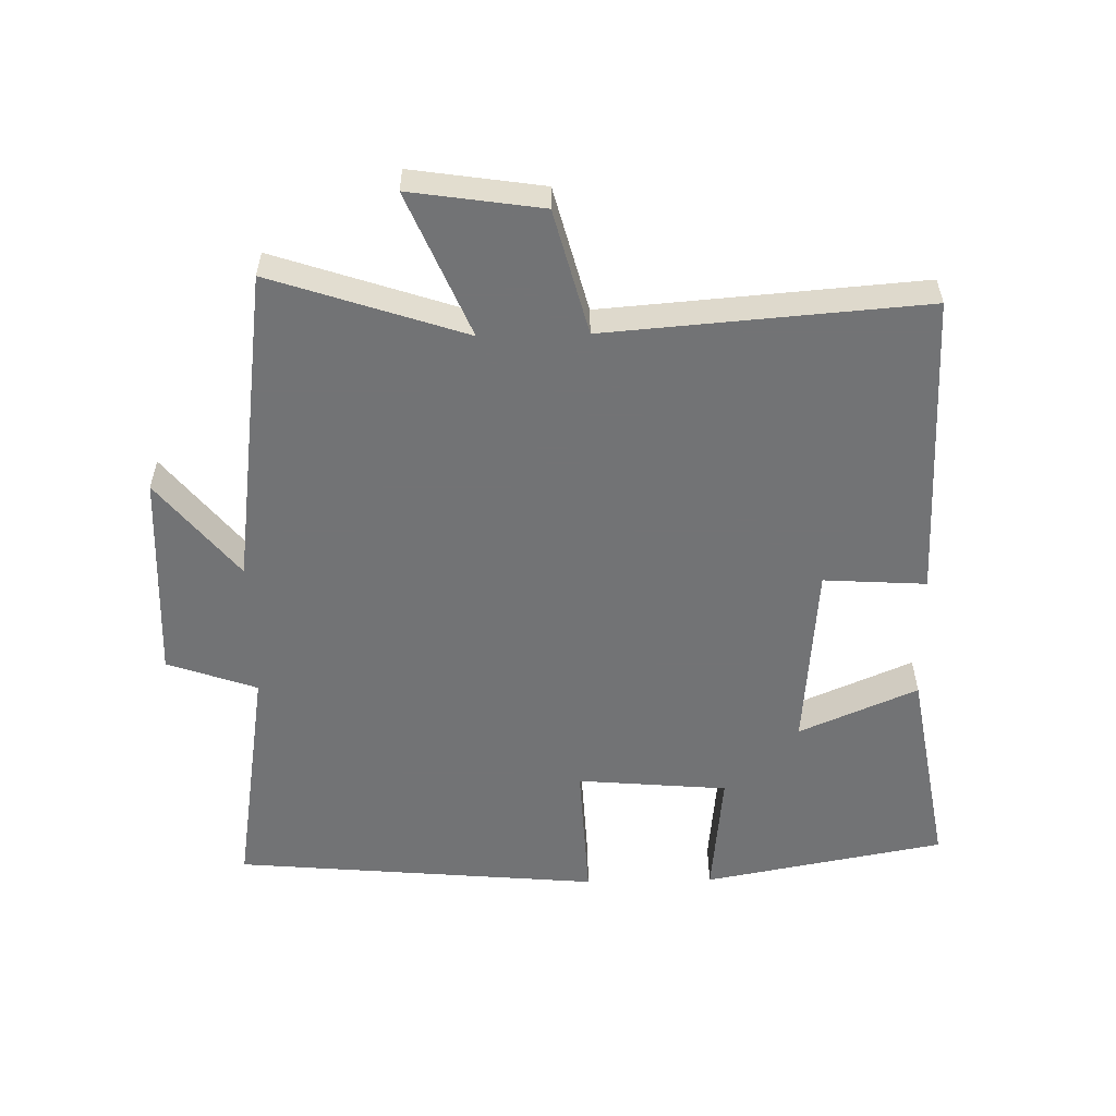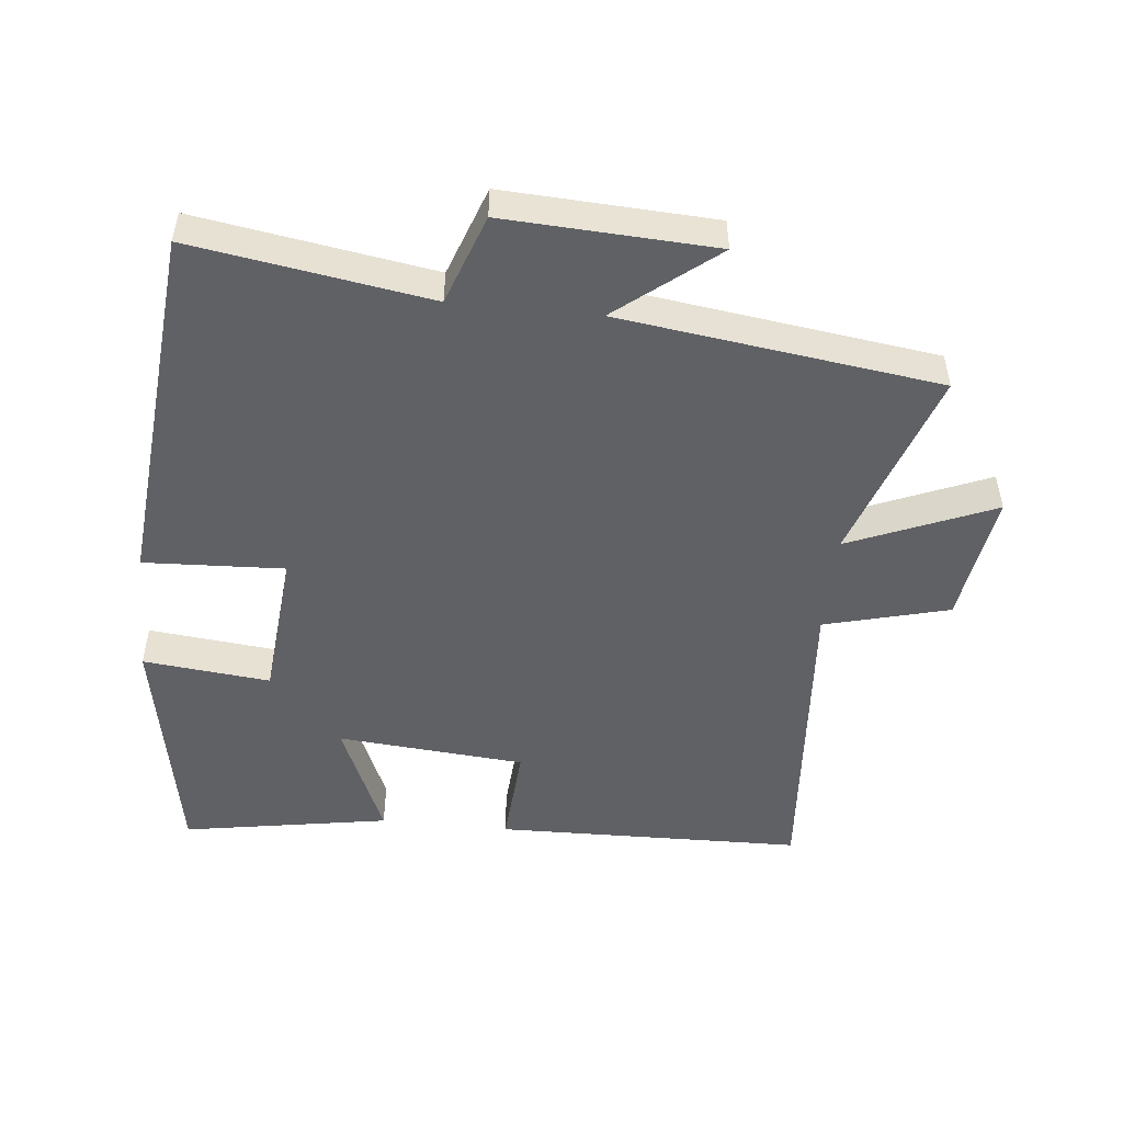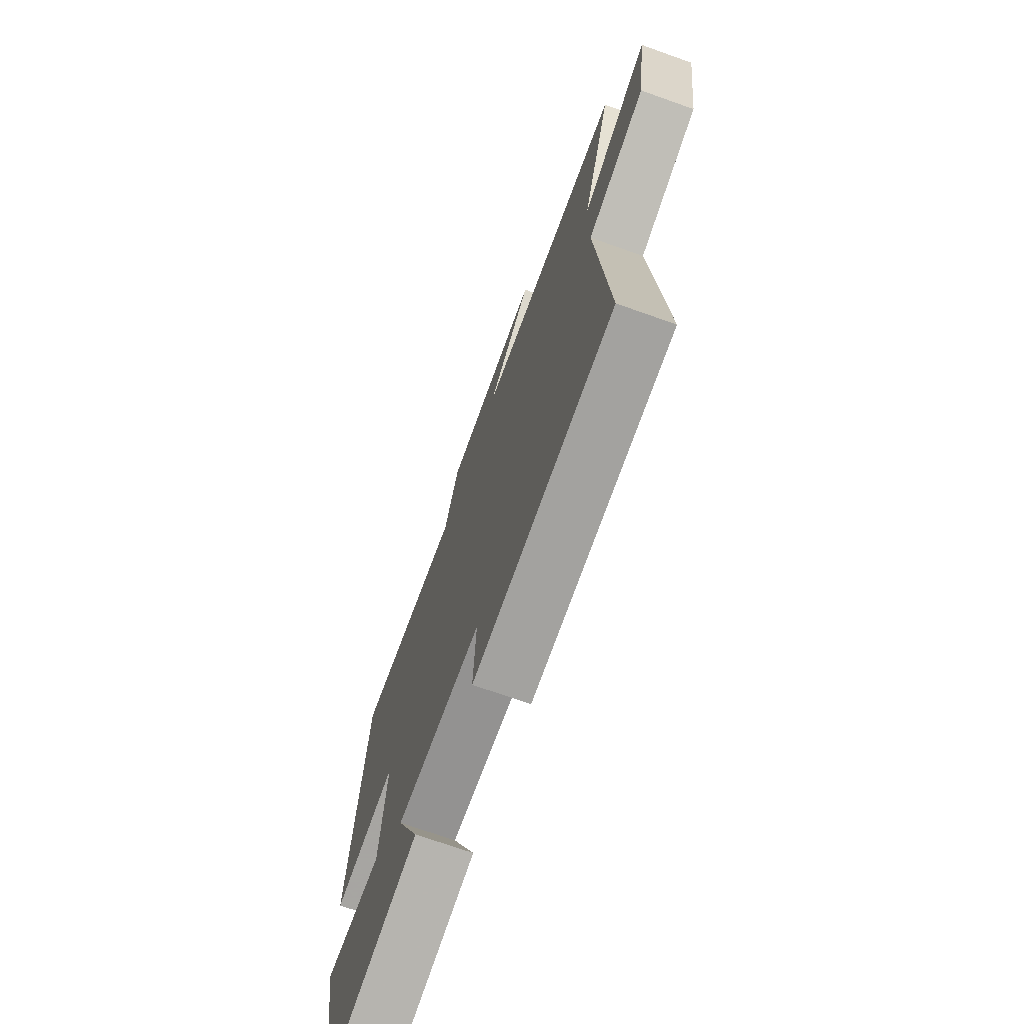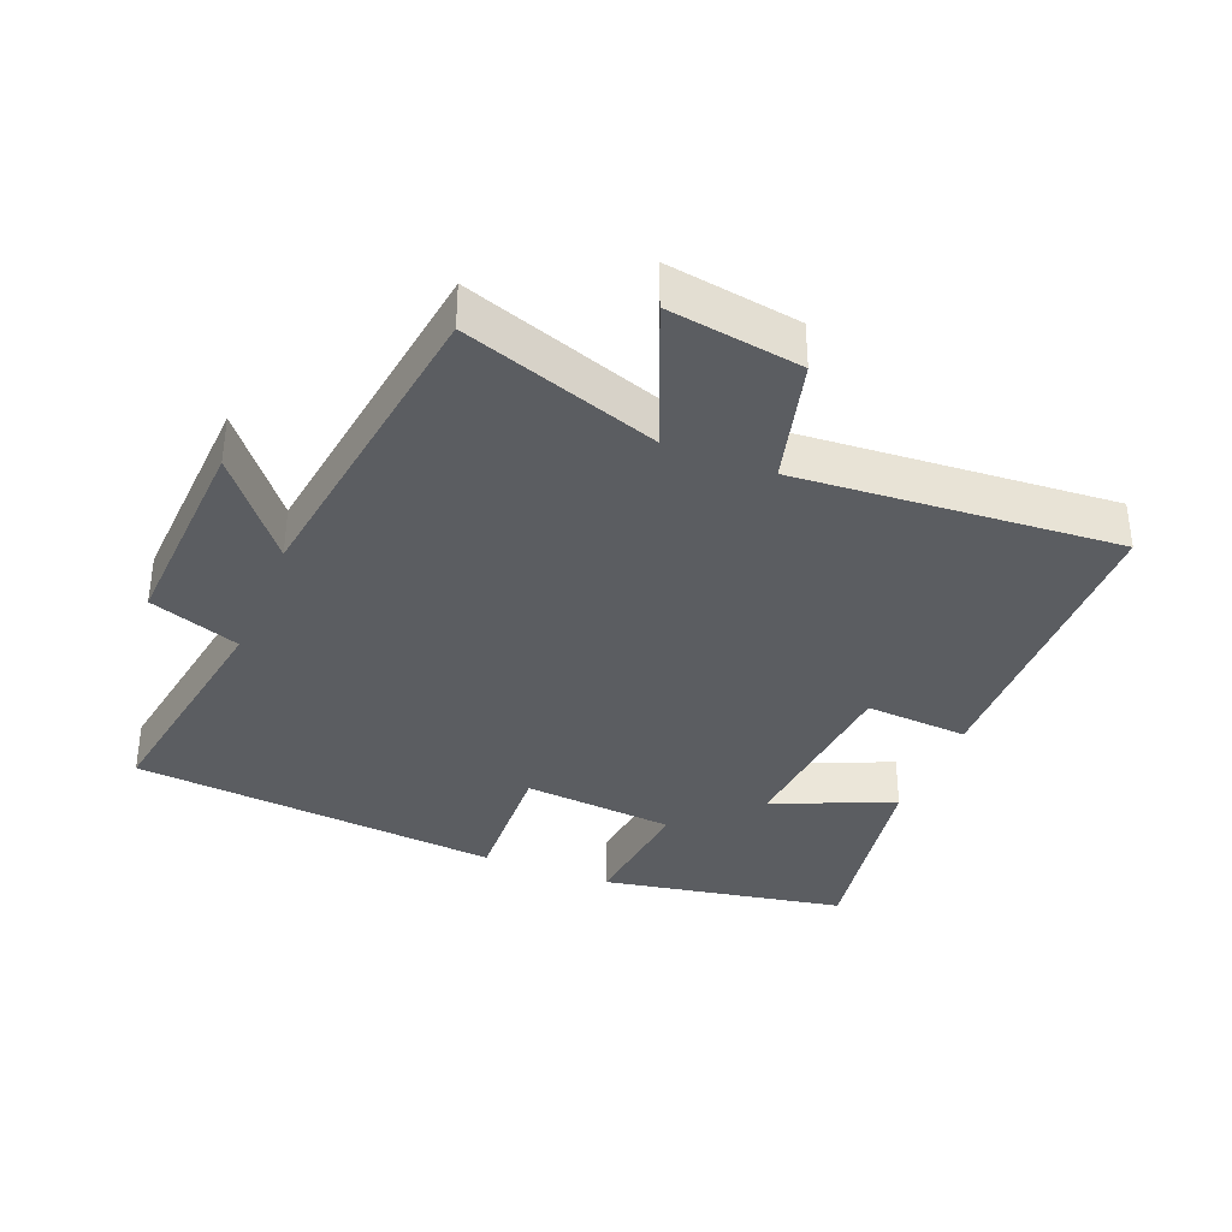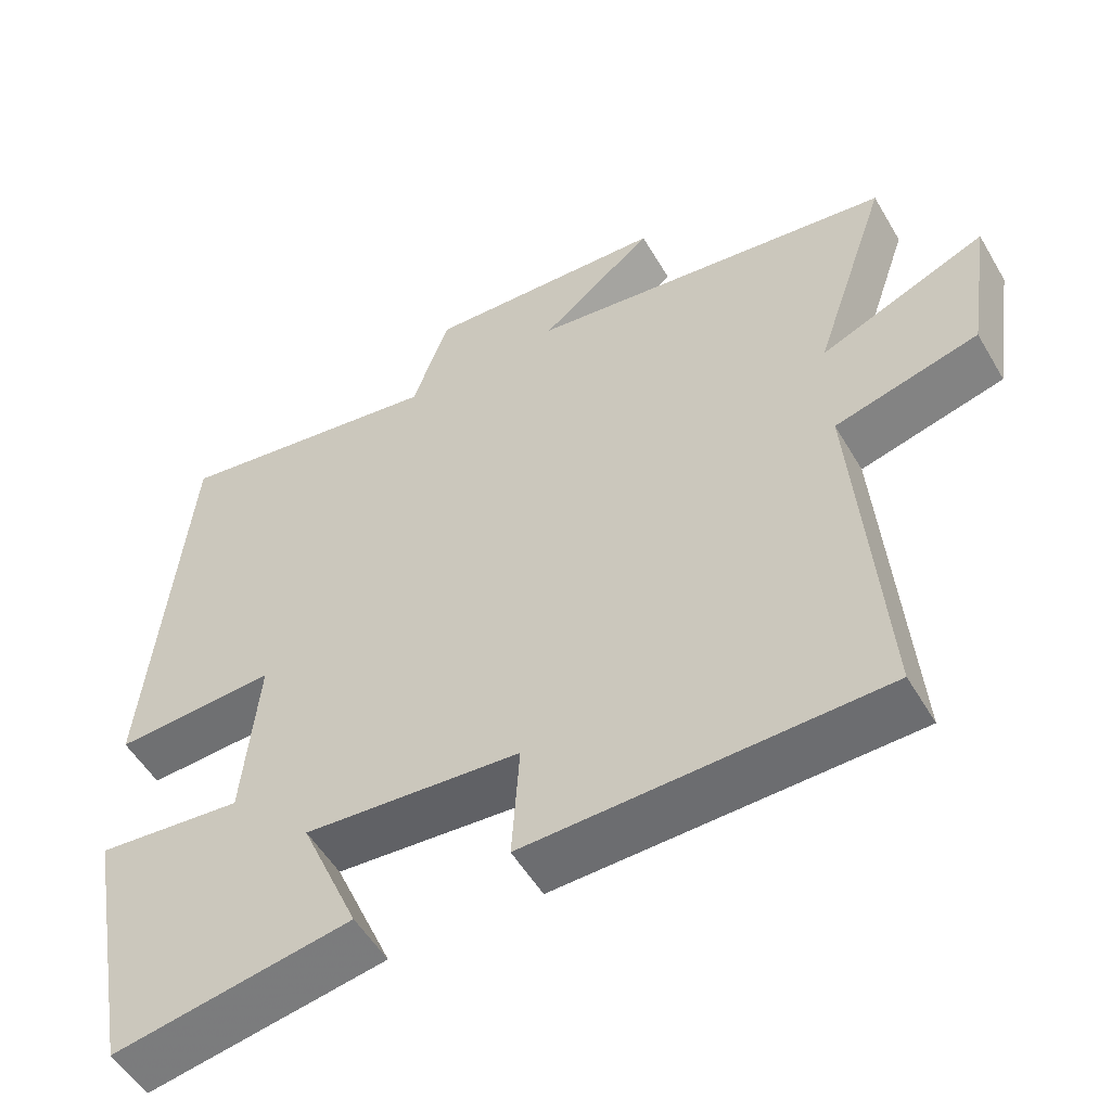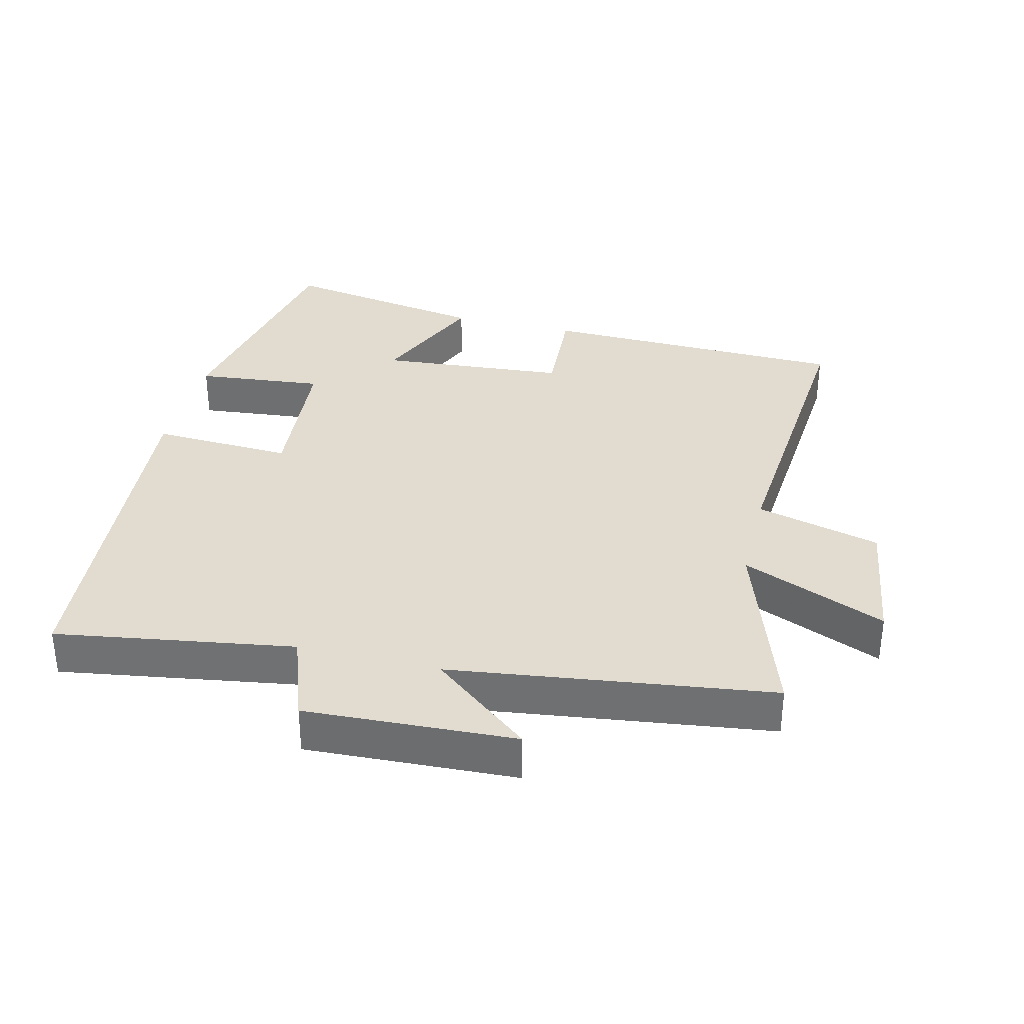
<metadata>
{"format":"obj","ext":"obj","renderer":"f3d","projection":"perspective","resolution":1024,"background":"white","views":[{"elev":-55.9,"azim":91.3,"up":"+Y"},{"elev":-49.7,"azim":-5.9,"up":"+Y"},{"elev":-71.3,"azim":70.4,"up":"+Z"},{"elev":-35.9,"azim":67.9,"up":"+Y"},{"elev":-53.3,"azim":29.9,"up":"+Z"},{"elev":34.2,"azim":14.0,"up":"+Y"}]}
</metadata>
<code>
v 0.598 0.07 0.435
v 0.5 0.07 0.144
v 0.717 0.07 0.235
v 0.687 0.07 0.037
v 0.5 0.07 -0.012
v 0.536 0.07 -0.49
v 0.074 0.07 -0.5
v 0.084 0.07 -0.346
v -0.198 0.07 -0.322
v -0.122 0.07 -0.5
v -0.433 0.07 -0.553
v -0.5 0.07 -0.19
v -0.309 0.07 -0.21
v -0.289 0.07 0.016
v -0.5 0.07 0.006
v -0.45 0.07 0.557
v -0.095 0.07 0.5
v -0.047 0.07 0.635
v 0.267 0.07 0.619
v 0.119 0.07 0.5
v 0.598 0 0.435
v 0.5 0 0.144
v 0.717 0 0.235
v 0.687 0 0.037
v 0.5 0 -0.012
v 0.536 0 -0.49
v 0.074 0 -0.5
v 0.084 0 -0.346
v -0.198 0 -0.322
v -0.122 0 -0.5
v -0.433 0 -0.553
v -0.5 0 -0.19
v -0.309 0 -0.21
v -0.289 0 0.016
v -0.5 0 0.006
v -0.45 0 0.557
v -0.095 0 0.5
v -0.047 0 0.635
v 0.267 0 0.619
v 0.119 0 0.5
f 17 18 19 20
f 17 20 1 2
f 14 15 16 17
f 13 14 17 2
f 10 11 12 13
f 9 10 13
f 8 9 13 2
f 5 6 7 8
f 5 8 2 3
f 3 4 5
f 40 39 38 37
f 22 21 40 37
f 37 36 35 34
f 22 37 34 33
f 33 32 31 30
f 33 30 29
f 22 33 29 28
f 28 27 26 25
f 23 22 28 25
f 25 24 23
f 1 21 22 2
f 2 22 23 3
f 3 23 24 4
f 4 24 25 5
f 5 25 26 6
f 6 26 27 7
f 7 27 28 8
f 8 28 29 9
f 9 29 30 10
f 10 30 31 11
f 11 31 32 12
f 12 32 33 13
f 13 33 34 14
f 14 34 35 15
f 15 35 36 16
f 16 36 37 17
f 17 37 38 18
f 18 38 39 19
f 19 39 40 20
f 20 40 21 1

</code>
